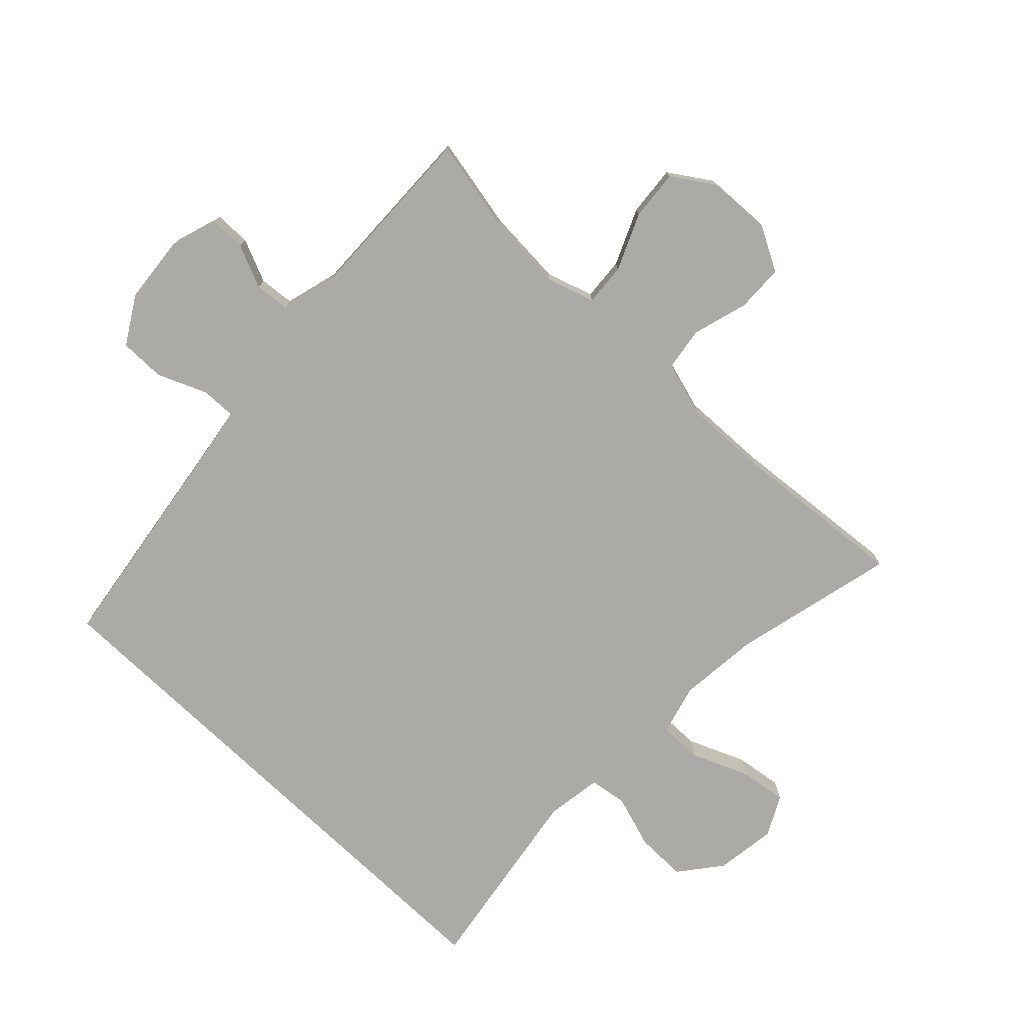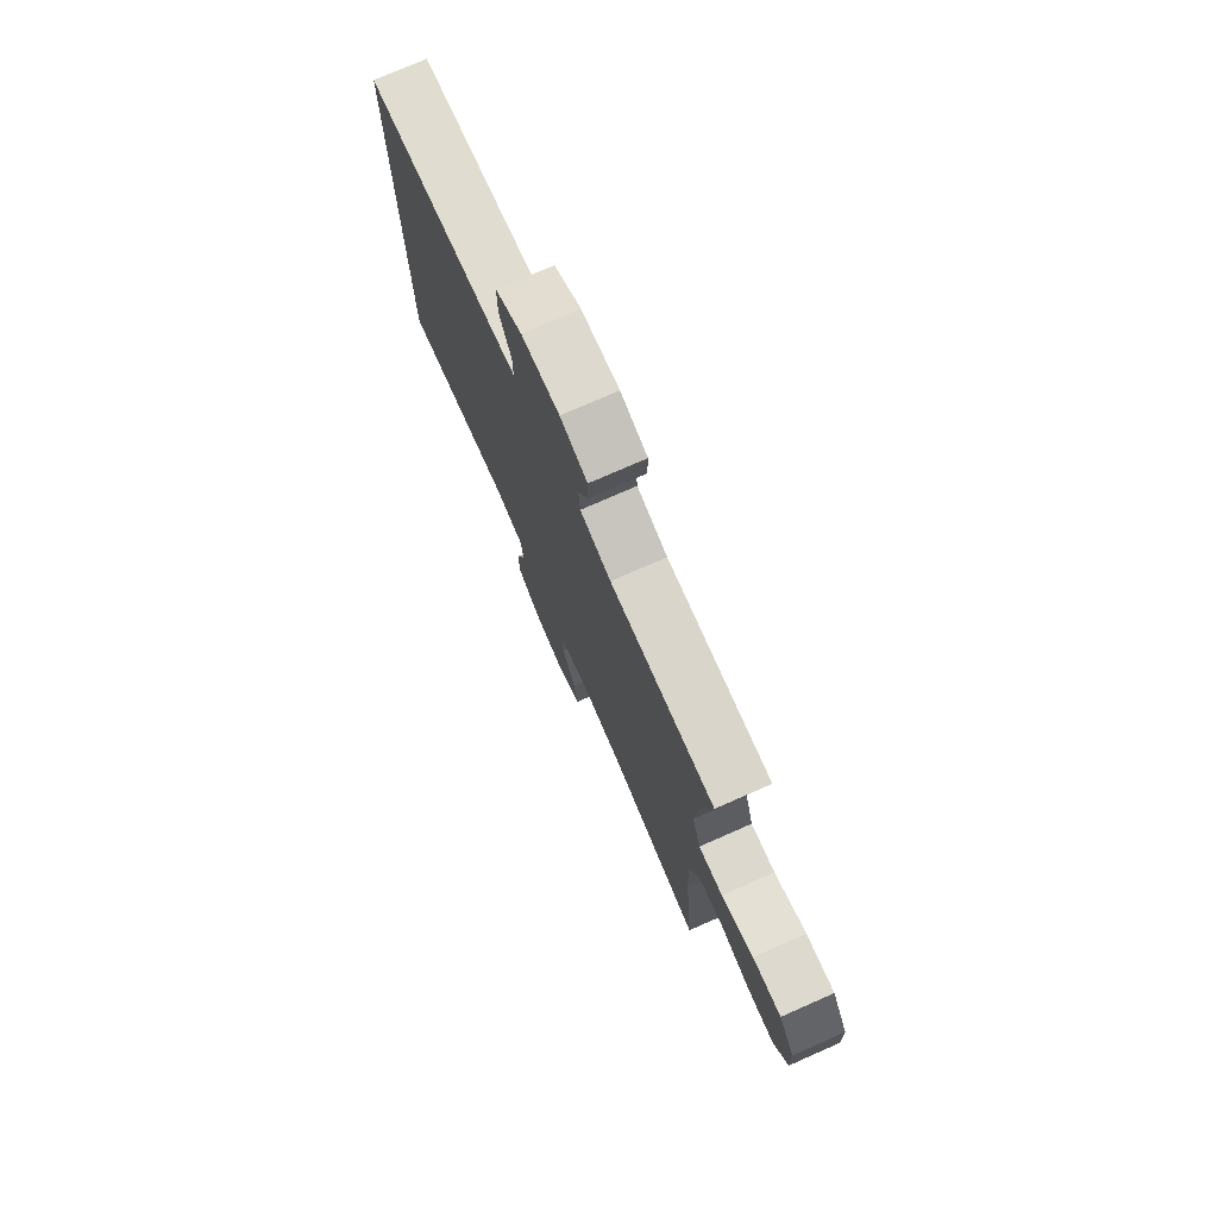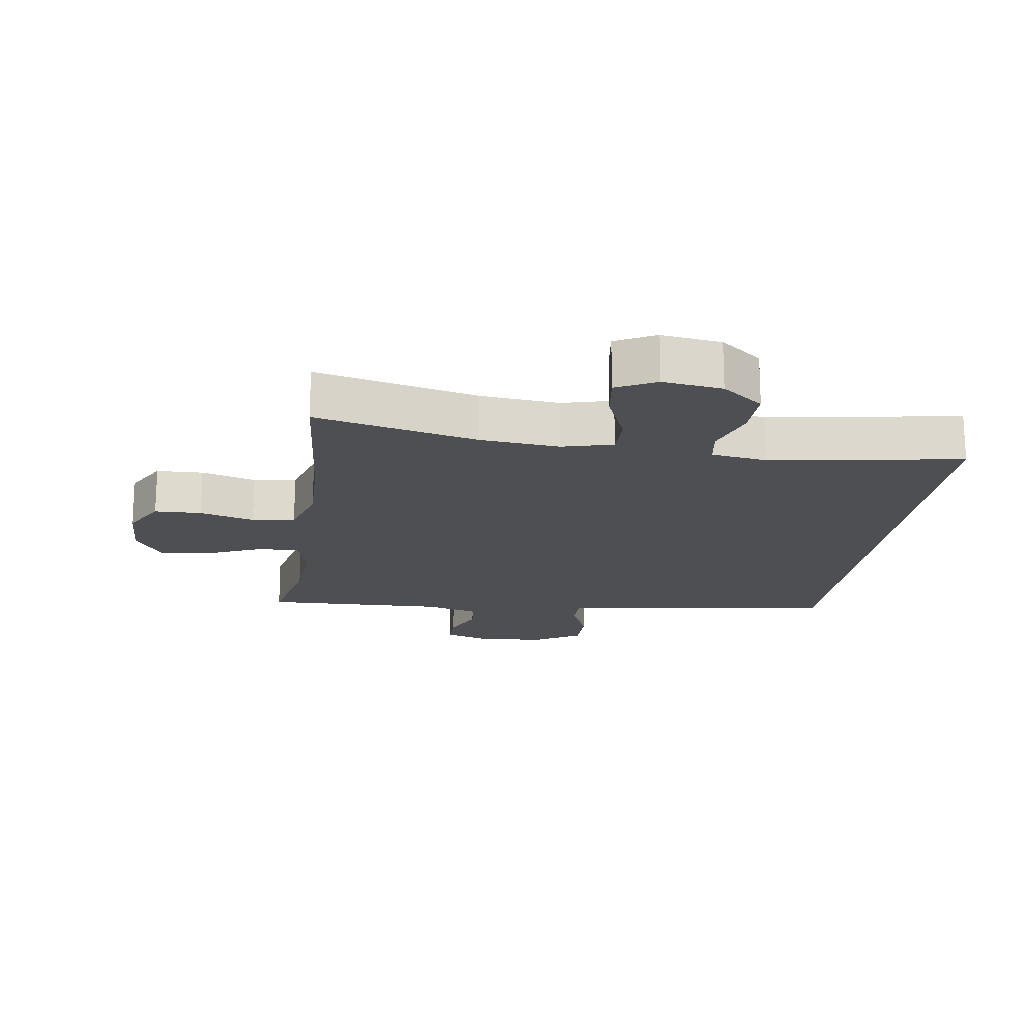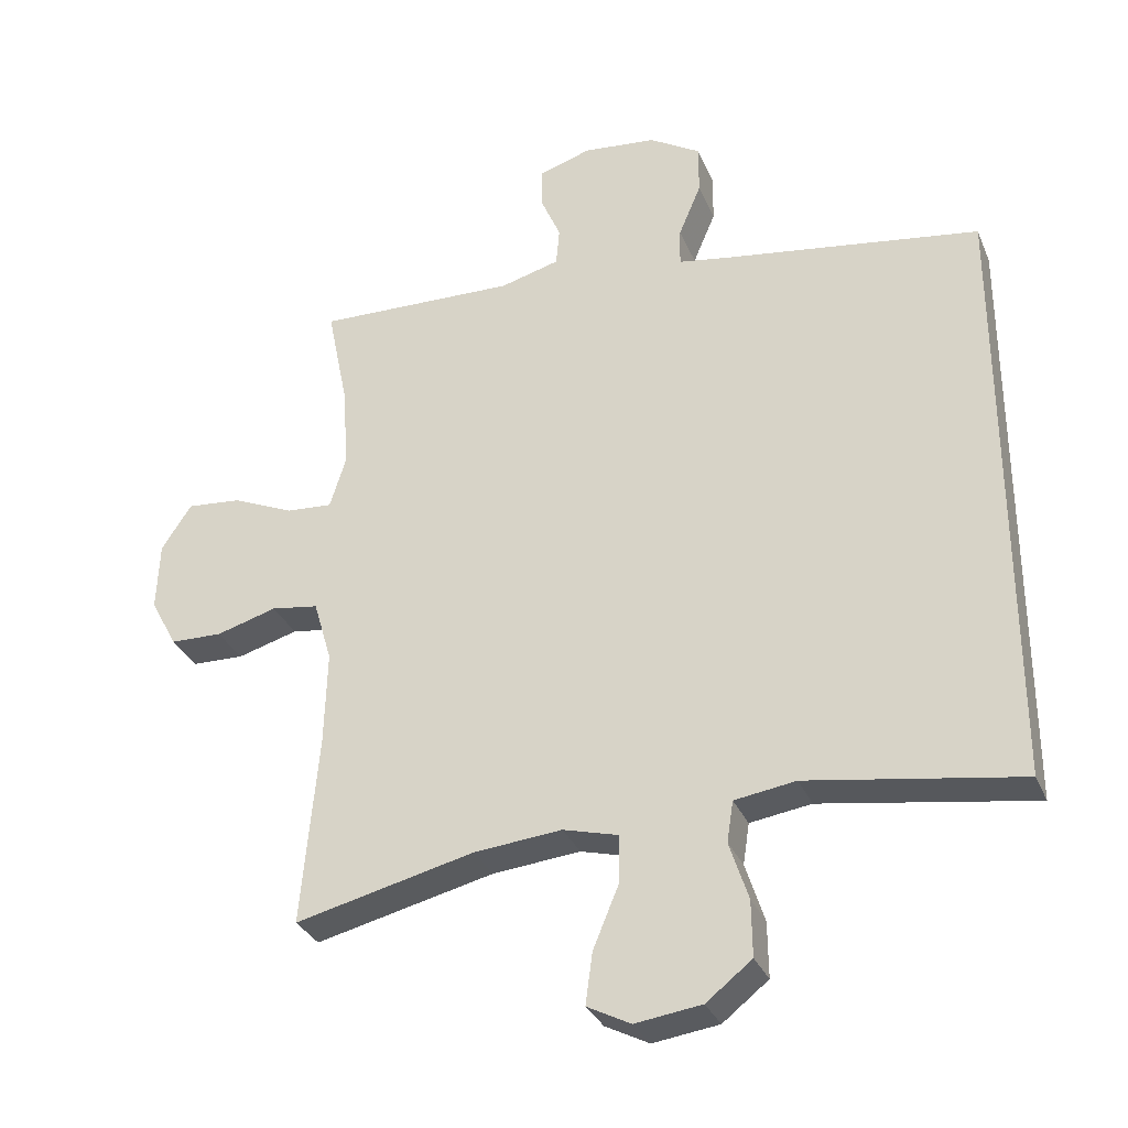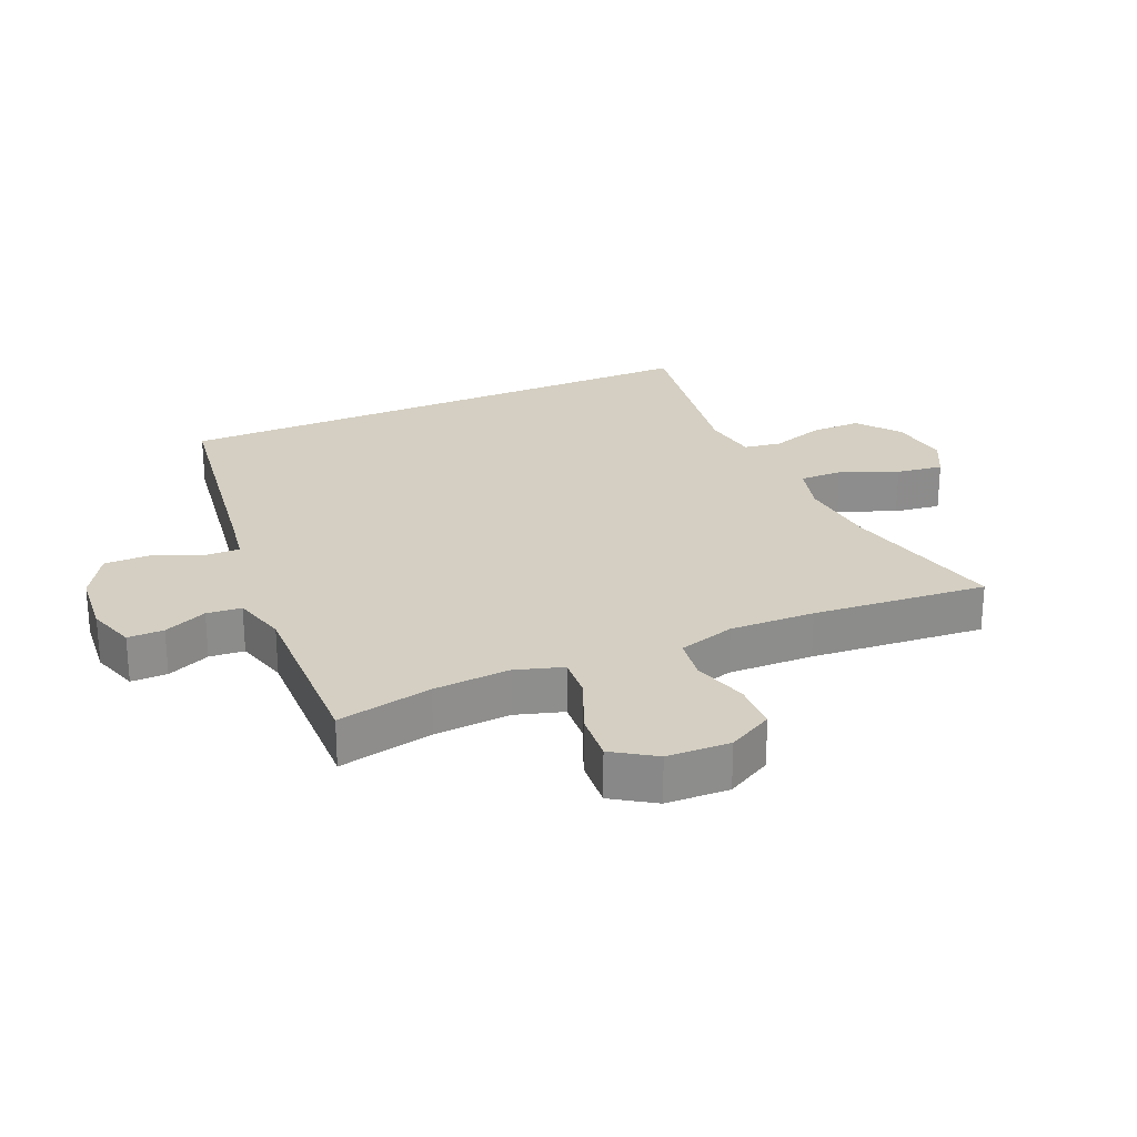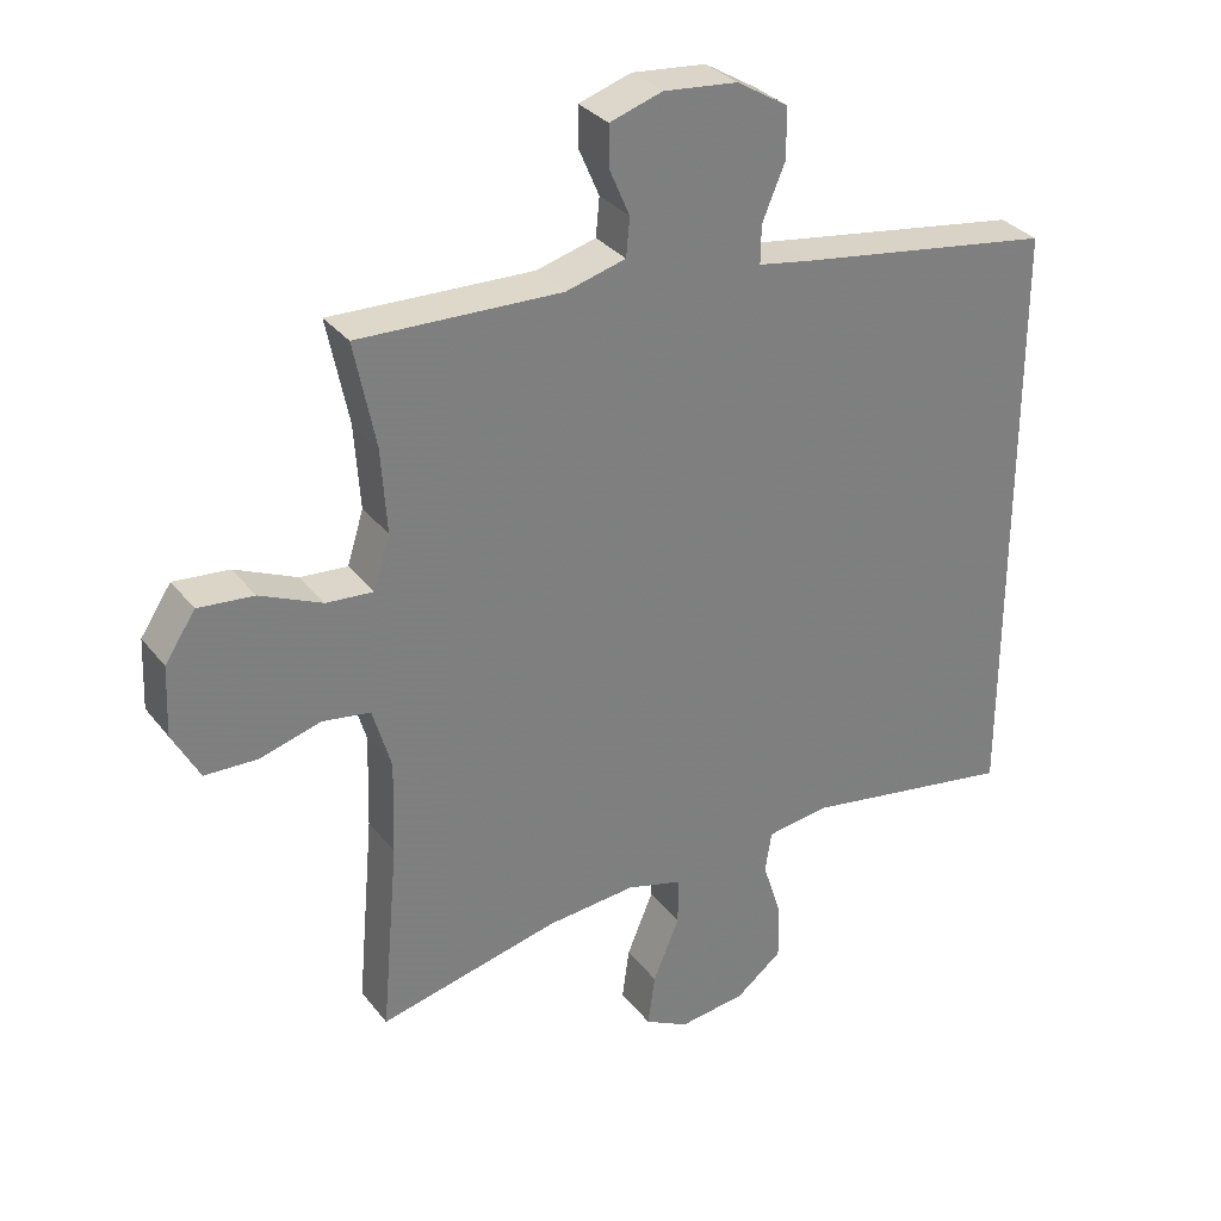
<metadata>
{"format":"obj","ext":"obj","renderer":"f3d","projection":"perspective","resolution":1024,"background":"white","views":[{"elev":-76.0,"azim":46.3,"up":"+Y"},{"elev":75.9,"azim":66.3,"up":"+Z"},{"elev":-18.0,"azim":171.7,"up":"+Y"},{"elev":-31.7,"azim":-159.6,"up":"+Z"},{"elev":25.5,"azim":66.3,"up":"+Y"},{"elev":31.6,"azim":148.8,"up":"+Z"}]}
</metadata>
<code>
v 0.5 0.07 -0.5
v 0.246 0.07 -0.439
v 0.121 0.07 -0.427
v 0.042 0.07 -0.448
v 0.043 0.07 -0.515
v 0.08 0.07 -0.604
v 0.09 0.07 -0.677
v 0.028 0.07 -0.709
v -0.066 0.07 -0.696
v -0.131 0.07 -0.645
v -0.13 0.07 -0.566
v -0.103 0.07 -0.483
v -0.112 0.07 -0.425
v -0.199 0.07 -0.412
v -0.5 0.07 -0.46
v -0.5 0.07 0.395
v -0.135 0.07 0.449
v -0.063 0.07 0.461
v -0.064 0.07 0.515
v -0.096 0.07 0.591
v -0.096 0.07 0.662
v -0.023 0.07 0.706
v 0.081 0.07 0.716
v 0.155 0.07 0.692
v 0.155 0.07 0.636
v 0.126 0.07 0.569
v 0.131 0.07 0.515
v 0.215 0.07 0.492
v 0.5 0.07 0.5
v 0.47 0.07 0.353
v 0.462 0.07 0.235
v 0.485 0.07 0.161
v 0.551 0.07 0.166
v 0.638 0.07 0.204
v 0.716 0.07 0.211
v 0.759 0.07 0.146
v 0.763 0.07 0.048
v 0.725 0.07 -0.022
v 0.651 0.07 -0.024
v 0.565 0.07 0.001
v 0.498 0.07 -0.009
v 0.472 0.07 -0.097
v 0.476 0.07 -0.229
v 0.5 0 -0.5
v 0.246 0 -0.439
v 0.121 0 -0.427
v 0.042 0 -0.448
v 0.043 0 -0.515
v 0.08 0 -0.604
v 0.09 0 -0.677
v 0.028 0 -0.709
v -0.066 0 -0.696
v -0.131 0 -0.645
v -0.13 0 -0.566
v -0.103 0 -0.483
v -0.112 0 -0.425
v -0.199 0 -0.412
v -0.5 0 -0.46
v -0.5 0 0.395
v -0.135 0 0.449
v -0.063 0 0.461
v -0.064 0 0.515
v -0.096 0 0.591
v -0.096 0 0.662
v -0.023 0 0.706
v 0.081 0 0.716
v 0.155 0 0.692
v 0.155 0 0.636
v 0.126 0 0.569
v 0.131 0 0.515
v 0.215 0 0.492
v 0.5 0 0.5
v 0.47 0 0.353
v 0.462 0 0.235
v 0.485 0 0.161
v 0.551 0 0.166
v 0.638 0 0.204
v 0.716 0 0.211
v 0.759 0 0.146
v 0.763 0 0.048
v 0.725 0 -0.022
v 0.651 0 -0.024
v 0.565 0 0.001
v 0.498 0 -0.009
v 0.472 0 -0.097
v 0.476 0 -0.229
f 37 38 39 40
f 37 40 41
f 36 37 41
f 33 34 35 36
f 32 33 36 41
f 31 32 41 42
f 28 29 30
f 27 28 30 31
f 23 24 25 26
f 23 26 27
f 22 23 27
f 19 20 21 22
f 18 19 22 27
f 14 15 16 17
f 13 14 17 18
f 12 13 18 27
f 10 11 12
f 5 6 7 8
f 4 5 8 9
f 43 1 2
f 42 43 2 3
f 4 9 10 12
f 12 27 31 42
f 3 4 12 42
f 83 82 81 80
f 84 83 80
f 84 80 79
f 79 78 77 76
f 84 79 76 75
f 85 84 75 74
f 73 72 71
f 74 73 71 70
f 69 68 67 66
f 70 69 66
f 70 66 65
f 65 64 63 62
f 70 65 62 61
f 60 59 58 57
f 61 60 57 56
f 70 61 56 55
f 55 54 53
f 51 50 49 48
f 52 51 48 47
f 45 44 86
f 46 45 86 85
f 55 53 52 47
f 85 74 70 55
f 85 55 47 46
f 1 44 45 2
f 2 45 46 3
f 3 46 47 4
f 4 47 48 5
f 5 48 49 6
f 6 49 50 7
f 7 50 51 8
f 8 51 52 9
f 9 52 53 10
f 10 53 54 11
f 11 54 55 12
f 12 55 56 13
f 13 56 57 14
f 14 57 58 15
f 15 58 59 16
f 16 59 60 17
f 17 60 61 18
f 18 61 62 19
f 19 62 63 20
f 20 63 64 21
f 21 64 65 22
f 22 65 66 23
f 23 66 67 24
f 24 67 68 25
f 25 68 69 26
f 26 69 70 27
f 27 70 71 28
f 28 71 72 29
f 29 72 73 30
f 30 73 74 31
f 31 74 75 32
f 32 75 76 33
f 33 76 77 34
f 34 77 78 35
f 35 78 79 36
f 36 79 80 37
f 37 80 81 38
f 38 81 82 39
f 39 82 83 40
f 40 83 84 41
f 41 84 85 42
f 42 85 86 43
f 43 86 44 1

</code>
